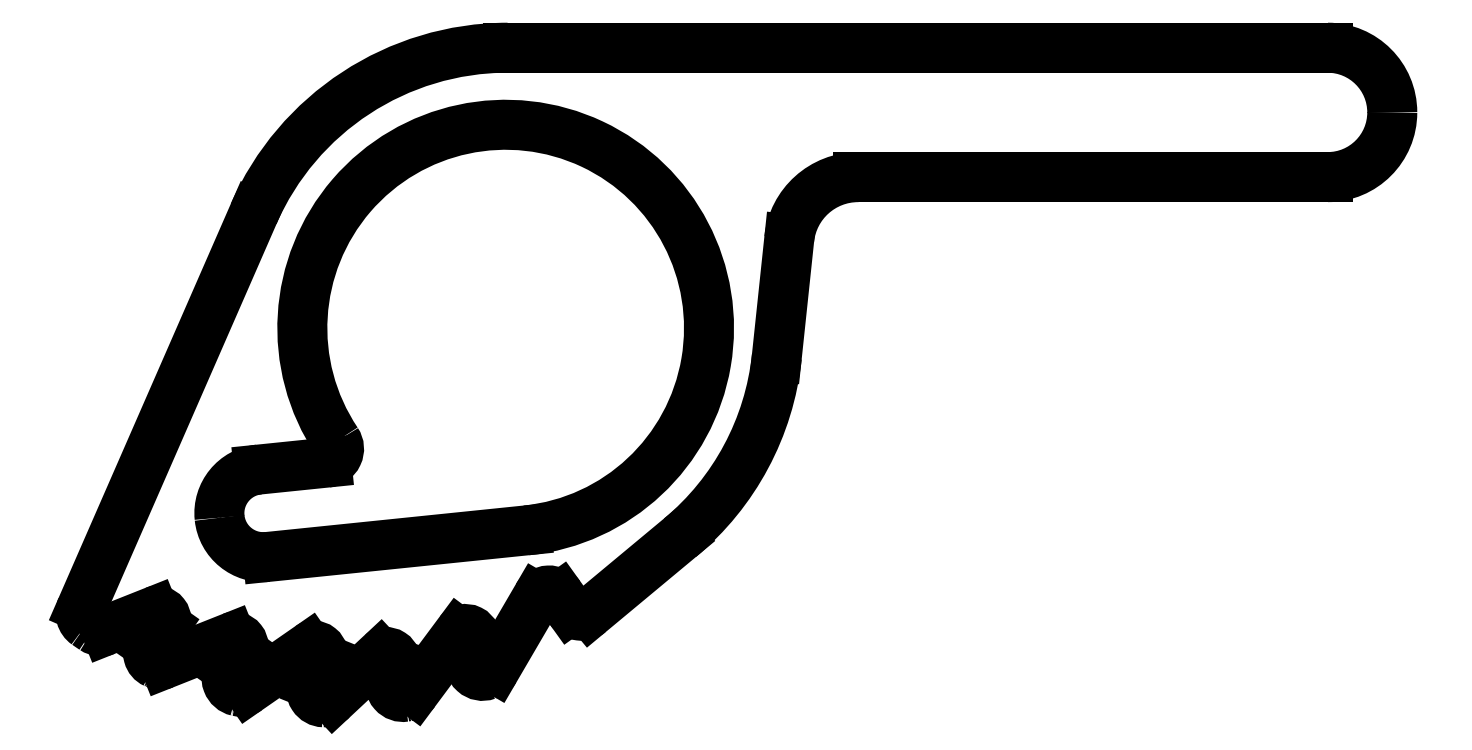
<metadata>
{"format":"dxf","ext":"dxf","renderer":"ezdxf+matplotlib","layout":"modelspace","background":"white","min_lineweight":24,"dpi":150}
</metadata>
<code>
0
SECTION
2
ENTITIES
0
ARC
8
0
10
704.4
20
582.2
30
0
40
0.2
50
325
51
111.7
0
LINE
8
0
10
704.5
20
582.1
30
0
11
704.2
21
581.6
31
0
0
ARC
8
0
10
704.4
20
581.5
30
0
40
0.25
50
145
51
245.5
0
ARC
8
0
10
708.2
20
589.8
30
0
40
9.408
50
245.5
51
245.6
0
ARC
8
0
10
704.4
20
581.5
30
0
40
0.25
50
245.6
51
291.7
0
LINE
8
0
10
704.5
20
581.3
30
0
11
706
21
581.8
31
0
0
ARC
8
0
10
706
20
581.6
30
0
40
0.2
50
325
51
111.7
0
LINE
8
0
10
706.2
20
581.5
30
0
11
705.9
21
581.1
31
0
0
ARC
8
0
10
706.2
20
581
30
0
40
0.3
50
145
51
257
0
ARC
8
0
10
708.2
20
589.8
30
0
40
9.408
50
257
51
257
0
ARC
8
0
10
706.2
20
581
30
0
40
0.3
50
257
51
304.8
0
LINE
8
0
10
706.3
20
580.7
30
0
11
707.7
21
581.6
31
0
0
ARC
8
0
10
707.8
20
581.5
30
0
40
0.2
50
338.1
51
124.8
0
LINE
8
0
10
707.9
20
581.4
30
0
11
707.7
21
580.8
31
0
0
ARC
8
0
10
708
20
580.7
30
0
40
0.28
50
158.1
51
268.5
0
ARC
8
0
10
708.2
20
589.8
30
0
40
9.408
50
268.5
51
268.5
0
ARC
8
0
10
708
20
580.7
30
0
40
0.28
50
268.5
51
313
0
LINE
8
0
10
708.2
20
580.5
30
0
11
709.2
21
581.5
31
0
0
ARC
8
0
10
709.3
20
581.3
30
0
40
0.2
50
343.6
51
130.3
0
LINE
8
0
10
709.5
20
581.3
30
0
11
709.4
21
580.9
31
0
0
ARC
8
0
10
709.7
20
580.8
30
0
40
0.28
50
163.6
51
279.2
0
ARC
8
0
10
708.2
20
589.8
30
0
40
9.408
50
279.2
51
279.5
0
ARC
8
0
10
709.7
20
580.8
30
0
40
0.28
50
279.5
51
323.4
0
LINE
8
0
10
710
20
580.7
30
0
11
710.9
21
581.9
31
0
0
ARC
8
0
10
711.1
20
581.8
30
0
40
0.2
50
345.4
51
142
0
LINE
8
0
10
711.3
20
581.8
30
0
11
711.1
21
581.4
31
0
0
ARC
8
0
10
711.4
20
581.3
30
0
40
0.28
50
165.4
51
290.5
0
ARC
8
0
10
708.2
20
589.8
30
0
40
9.408
50
290.5
51
290.7
0
ARC
8
0
10
711.5
20
581.3
30
0
40
0.28
50
290.7
51
329.7
0
LINE
8
0
10
711.7
20
581.2
30
0
11
712.6
21
582.7
31
0
0
ARC
8
0
10
712.9
20
582.5
30
0
40
0.3
50
35.61
51
149.7
0
LINE
8
0
10
713.1
20
582.7
30
0
11
713.3
21
582.4
31
0
0
ARC
8
0
10
713.6
20
582.6
30
0
40
0.3
50
215.6
51
309.8
0
LINE
8
0
10
713.7
20
582.4
30
0
11
715.7
21
584
31
0
0
ARC
8
0
10
711.9
20
588.5
30
0
40
5.9
50
309.8
51
354
0
LINE
8
0
10
717.8
20
587.9
30
0
11
718.1
21
590.5
31
0
0
ARC
8
0
10
719.5
20
590.3
30
0
40
1.5
50
90
51
174
0
LINE
8
0
10
719.5
20
591.8
30
0
11
729.7
21
591.8
31
0
0
ARC
8
0
10
729.7
20
593.2
30
0
40
1.4
50
270
51
4.653e-12
0
ARC
8
0
10
729.7
20
593.2
30
0
40
1.4
50
0
51
90
0
LINE
8
0
10
729.7
20
594.6
30
0
11
712
21
594.6
31
0
0
ARC
8
0
10
712
20
588.6
30
0
40
6
50
90
51
156.4
0
LINE
8
0
10
706.5
20
591
30
0
11
702.7
21
582.5
31
0
0
ARC
8
0
10
703
20
582.4
30
0
40
0.3
50
156.4
51
235.1
0
ARC
8
0
10
708.2
20
589.8
30
0
40
9.408
50
235.1
51
236.2
0
ARC
8
0
10
703.2
20
582.3
30
0
40
0.3
50
236.2
51
291.7
0
LINE
8
0
10
703.3
20
582
30
0
11
704.3
21
582.4
31
0
0
LINE
8
0
10
705.7
20
584.4
30
0
11
705.7
21
584.4
31
0
0
ARC
8
0
10
706.7
20
584.5
30
0
40
0.95
50
185.9
51
275.9
0
LINE
8
0
10
706.8
20
583.6
30
0
11
712.4
21
584.1
31
0
0
ARC
8
0
10
711.9
20
588.5
30
0
40
4.4
50
275.9
51
213.8
0
ARC
8
0
10
708
20
585.9
30
0
40
0.3
50
275.9
51
33.77
0
LINE
8
0
10
708
20
585.6
30
0
11
706.6
21
585.5
31
0
0
ARC
8
0
10
706.7
20
584.5
30
0
40
0.95
50
95.86
51
185.9
0
ENDSEC
0
EOF

</code>
